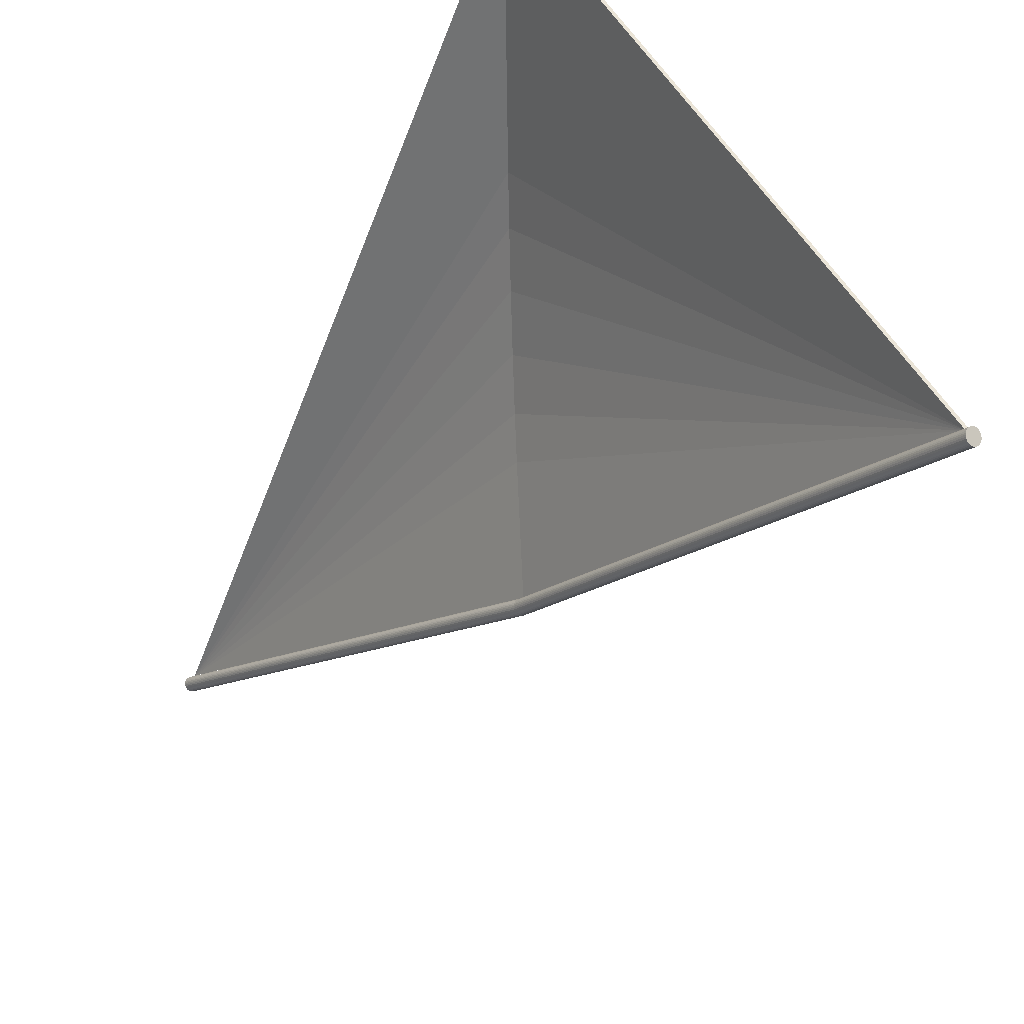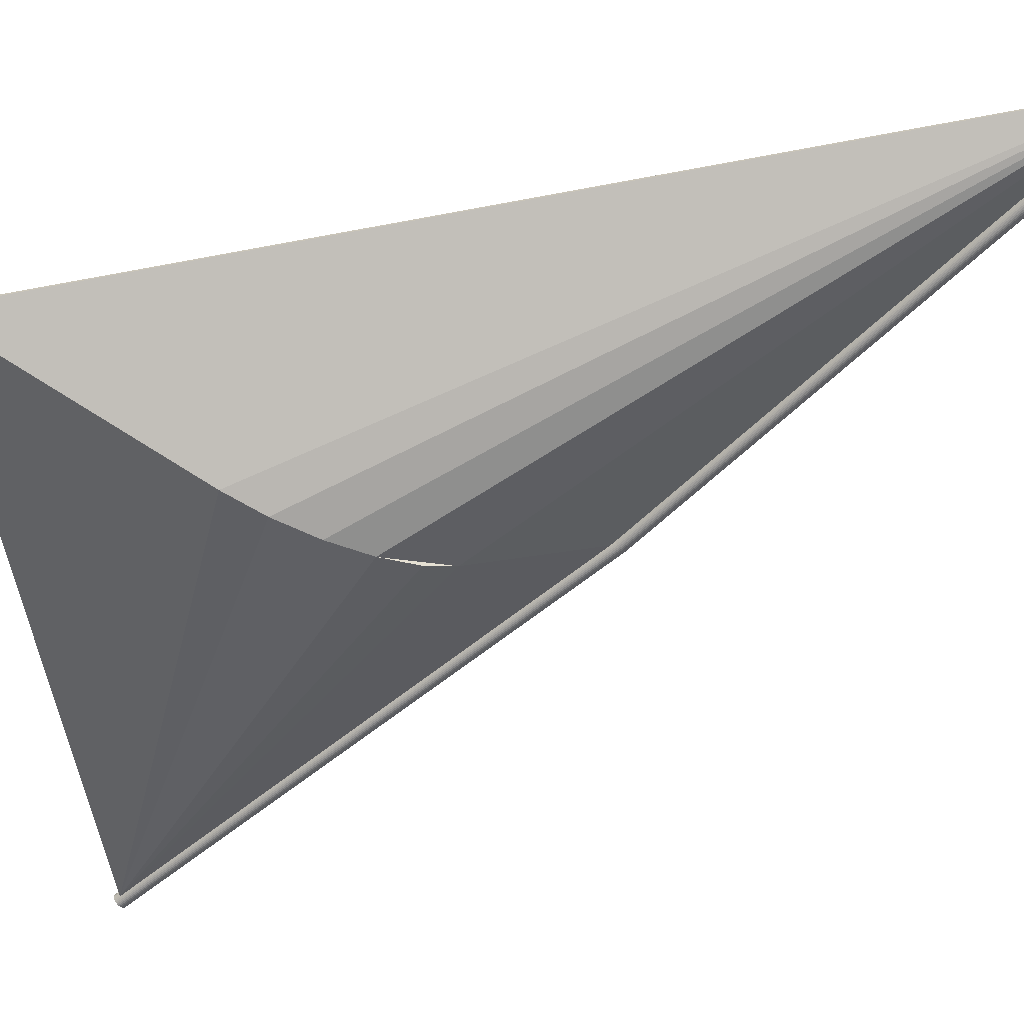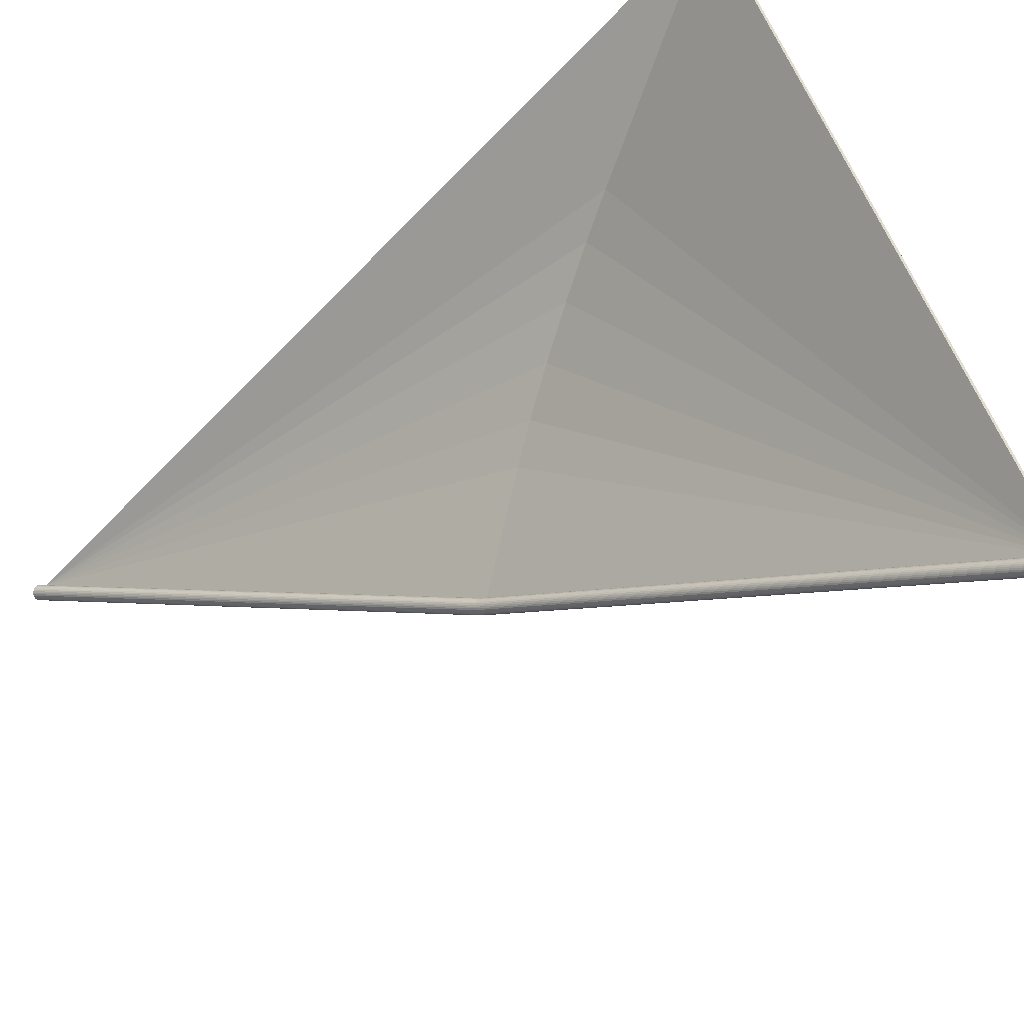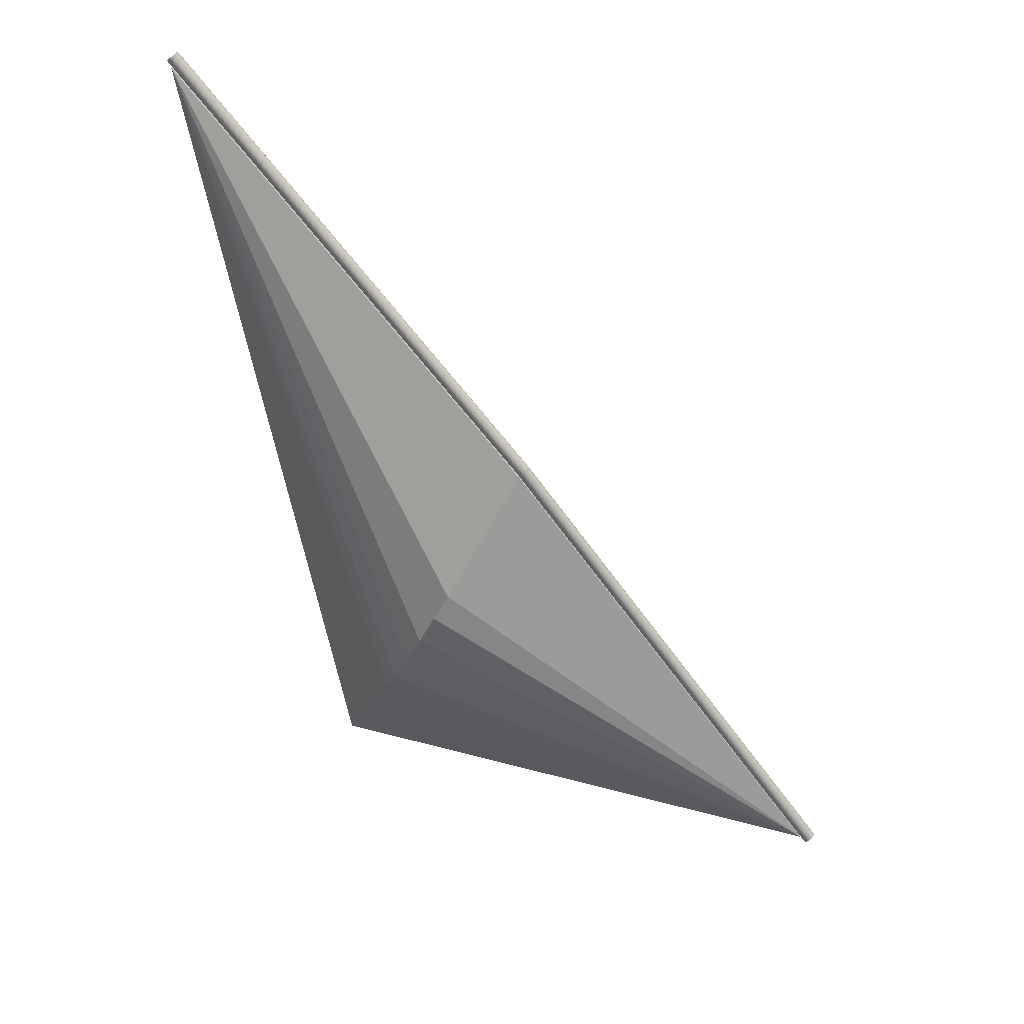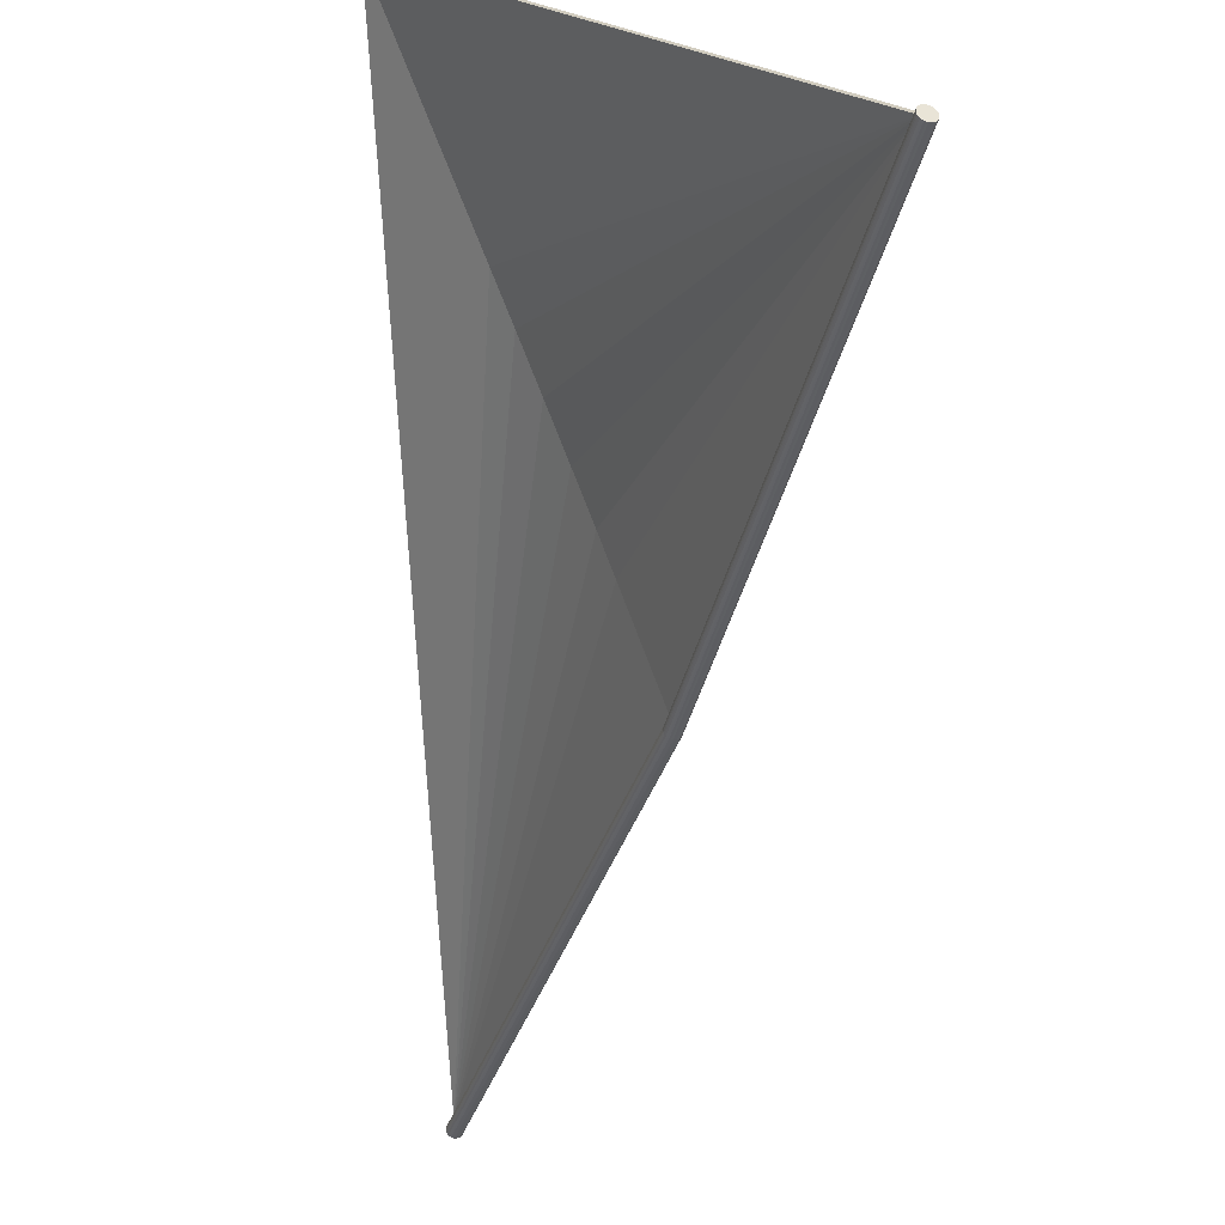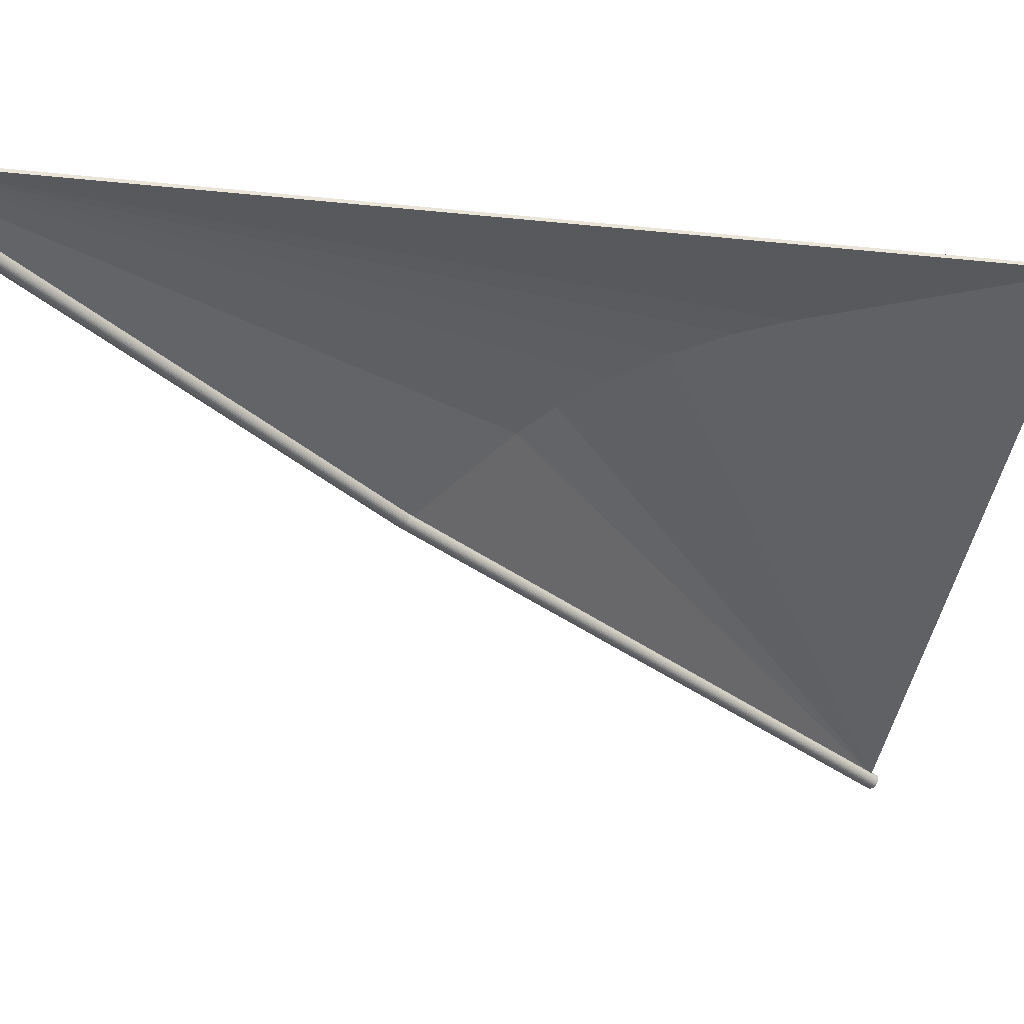
<metadata>
{"format":"obj","ext":"obj","renderer":"f3d","projection":"perspective","resolution":1024,"background":"white","views":[{"elev":-53.0,"azim":-1.5,"up":"+Z"},{"elev":69.6,"azim":99.1,"up":"+Z"},{"elev":-55.7,"azim":-22.3,"up":"+Z"},{"elev":54.8,"azim":81.1,"up":"+Y"},{"elev":-73.2,"azim":20.5,"up":"+Z"},{"elev":10.7,"azim":-83.8,"up":"+Z"}]}
</metadata>
<code>
o Sail2_Cylinder
v -1.925 6.135 1.863
v 1.742 1.608 -1.804
v -1.928 6.129 1.868
v 1.739 1.602 -1.799
v -1.93 6.122 1.873
v 1.737 1.595 -1.794
v -1.931 6.117 1.88
v 1.736 1.589 -1.787
v -1.93 6.112 1.886
v 1.737 1.584 -1.781
v -1.928 6.107 1.894
v 1.739 1.58 -1.773
v -1.924 6.104 1.901
v 1.743 1.577 -1.766
v -1.92 6.102 1.908
v 1.747 1.575 -1.759
v -1.914 6.102 1.914
v 1.753 1.575 -1.753
v -1.908 6.102 1.92
v 1.759 1.575 -1.747
v -1.901 6.104 1.924
v 1.766 1.577 -1.743
v -1.894 6.107 1.928
v 1.773 1.58 -1.739
v -1.886 6.112 1.93
v 1.781 1.584 -1.737
v -1.88 6.117 1.931
v 1.787 1.589 -1.736
v -1.873 6.122 1.93
v 1.794 1.595 -1.737
v -1.868 6.129 1.928
v 1.799 1.602 -1.739
v -1.863 6.135 1.925
v 1.804 1.608 -1.742
v -1.86 6.142 1.921
v 1.807 1.615 -1.746
v -1.858 6.148 1.915
v 1.809 1.621 -1.752
v -1.858 6.154 1.909
v 1.809 1.627 -1.758
v -1.858 6.159 1.902
v 1.809 1.632 -1.765
v -1.861 6.163 1.895
v 1.806 1.636 -1.772
v -1.864 6.166 1.888
v 1.803 1.639 -1.779
v -1.869 6.168 1.881
v 1.798 1.641 -1.786
v -1.874 6.169 1.874
v 1.793 1.641 -1.793
v -1.881 6.168 1.869
v 1.786 1.641 -1.798
v -1.888 6.166 1.864
v 1.779 1.639 -1.803
v -1.895 6.163 1.861
v 1.772 1.636 -1.806
v -1.902 6.159 1.858
v 1.765 1.632 -1.809
v -1.909 6.154 1.858
v 1.758 1.627 -1.809
v -1.915 6.148 1.858
v 1.752 1.621 -1.809
v -1.921 6.142 1.86
v 1.746 1.615 -1.807
v -0.0308 3.974 -0.0308
v -0.03407 3.967 -0.02635
v -0.03603 3.961 -0.02088
v -0.03661 3.955 -0.01461
v -0.03578 3.95 -0.00778
v -0.03357 3.946 -0.00065
v -0.03008 3.943 0.006504
v -0.02543 3.941 0.01341
v -0.0198 3.941 0.0198
v -0.01341 3.941 0.02543
v -0.006504 3.943 0.03008
v 0.00065 3.946 0.03357
v 0.00778 3.95 0.03578
v 0.01461 3.955 0.03661
v 0.02088 3.961 0.03603
v 0.02635 3.967 0.03407
v 0.0308 3.974 0.0308
v 0.03407 3.98 0.02635
v 0.03603 3.987 0.02088
v 0.03661 3.992 0.01461
v 0.03578 3.997 0.00778
v 0.03357 4.002 0.00065
v 0.03008 4.005 -0.006504
v 0.02543 4.007 -0.01341
v 0.0198 4.007 -0.0198
v 0.01341 4.007 -0.02543
v 0.006504 4.005 -0.03008
v -0.00065 4.002 -0.03357
v -0.00778 3.997 -0.03578
v -0.01461 3.992 -0.03661
v -0.02088 3.987 -0.03603
v -0.02635 3.98 -0.03407
f 2 66 65
f 4 67 66
f 6 68 67
f 8 69 68
f 10 70 69
f 12 71 70
f 14 72 71
f 16 73 72
f 73 20 74
f 74 22 75
f 75 24 76
f 76 26 77
f 77 28 78
f 78 30 79
f 79 32 80
f 80 34 81
f 81 36 82
f 82 38 83
f 83 40 84
f 84 42 85
f 85 44 86
f 86 46 87
f 87 48 88
f 88 50 89
f 89 52 90
f 52 91 90
f 54 92 91
f 56 93 92
f 58 94 93
f 60 95 94
f 30 22 6
f 62 96 95
f 64 65 96
f 31 55 63
f 63 65 1
f 61 96 63
f 59 95 61
f 57 94 59
f 55 93 57
f 53 92 55
f 51 91 53
f 89 51 49
f 88 49 47
f 87 47 45
f 86 45 43
f 85 43 41
f 84 41 39
f 83 39 37
f 82 37 35
f 81 35 33
f 80 33 31
f 79 31 29
f 78 29 27
f 77 27 25
f 76 25 23
f 75 23 21
f 74 21 19
f 73 19 17
f 15 73 17
f 13 72 15
f 11 71 13
f 9 70 11
f 7 69 9
f 5 68 7
f 3 67 5
f 1 66 3
f 2 4 66
f 4 6 67
f 6 8 68
f 8 10 69
f 10 12 70
f 12 14 71
f 14 16 72
f 16 18 73
f 73 18 20
f 74 20 22
f 75 22 24
f 76 24 26
f 77 26 28
f 78 28 30
f 79 30 32
f 80 32 34
f 81 34 36
f 82 36 38
f 83 38 40
f 84 40 42
f 85 42 44
f 86 44 46
f 87 46 48
f 88 48 50
f 89 50 52
f 52 54 91
f 54 56 92
f 56 58 93
f 58 60 94
f 60 62 95
f 6 4 62
f 2 64 62
f 62 60 58
f 58 56 62
f 54 52 46
f 50 48 46
f 46 44 42
f 42 40 46
f 38 36 30
f 34 32 30
f 30 28 26
f 26 24 30
f 22 20 14
f 18 16 14
f 14 12 10
f 10 8 6
f 4 2 62
f 62 56 54
f 52 50 46
f 46 40 38
f 36 34 30
f 30 24 22
f 20 18 14
f 14 10 22
f 6 62 54
f 54 46 6
f 38 30 6
f 22 10 6
f 6 46 38
f 62 64 96
f 64 2 65
f 63 1 3
f 3 5 7
f 7 9 11
f 11 13 7
f 15 17 19
f 19 21 23
f 23 25 27
f 27 29 23
f 31 33 35
f 35 37 31
f 39 41 43
f 43 45 47
f 47 49 55
f 51 53 55
f 55 57 59
f 59 61 55
f 63 3 15
f 7 13 15
f 15 19 31
f 23 29 31
f 31 37 39
f 39 43 31
f 49 51 55
f 55 61 63
f 3 7 15
f 19 23 31
f 31 43 47
f 47 55 31
f 63 15 31
f 63 96 65
f 61 95 96
f 59 94 95
f 57 93 94
f 55 92 93
f 53 91 92
f 51 90 91
f 89 90 51
f 88 89 49
f 87 88 47
f 86 87 45
f 85 86 43
f 84 85 41
f 83 84 39
f 82 83 37
f 81 82 35
f 80 81 33
f 79 80 31
f 78 79 29
f 77 78 27
f 76 77 25
f 75 76 23
f 74 75 21
f 73 74 19
f 15 72 73
f 13 71 72
f 11 70 71
f 9 69 70
f 7 68 69
f 5 67 68
f 3 66 67
f 1 65 66
o Cloth2_Plane
v -0.1705 0.6788 1.292
v 0.009264 3.926 0.01386
v 1.747 1.613 -1.724
v 0.02371 3.926 0.02831
v -0.1561 0.6788 1.306
v 1.761 1.613 -1.709
v -1.873 6.071 1.896
v -1.858 6.071 1.91
v 0.4362 3.249 0.5746
v 0.4017 2.137 1.029
v 0.497 3.092 0.6797
v 0.5249 2.88 0.7877
v 0.5173 2.634 0.8883
v 0.4748 2.378 0.9716
v -0.03676 3.404 0.4479
v -0.1149 2.071 1.03
v -0.05239 3.205 0.5878
v -0.0697 2.945 0.7291
v -0.08699 2.65 0.8579
v -0.1026 2.349 0.9616
f 115 114 99
f 99 100 102
f 104 97 101
f 97 102 101
f 98 104 100
f 108 109 102
f 103 114 115
f 109 108 104
f 98 99 111
f 97 112 99
f 116 115 99
f 114 113 99
f 111 99 113
f 112 116 99
f 99 98 100
f 104 103 97
f 97 99 102
f 98 103 104
f 101 102 106
f 100 105 102
f 107 108 102
f 109 110 102
f 106 102 110
f 105 107 102
f 103 98 111
f 103 111 113
f 112 97 103
f 116 112 103
f 103 113 114
f 115 116 103
f 100 104 105
f 101 106 104
f 110 109 104
f 108 107 105
f 105 104 108
f 106 110 104

</code>
